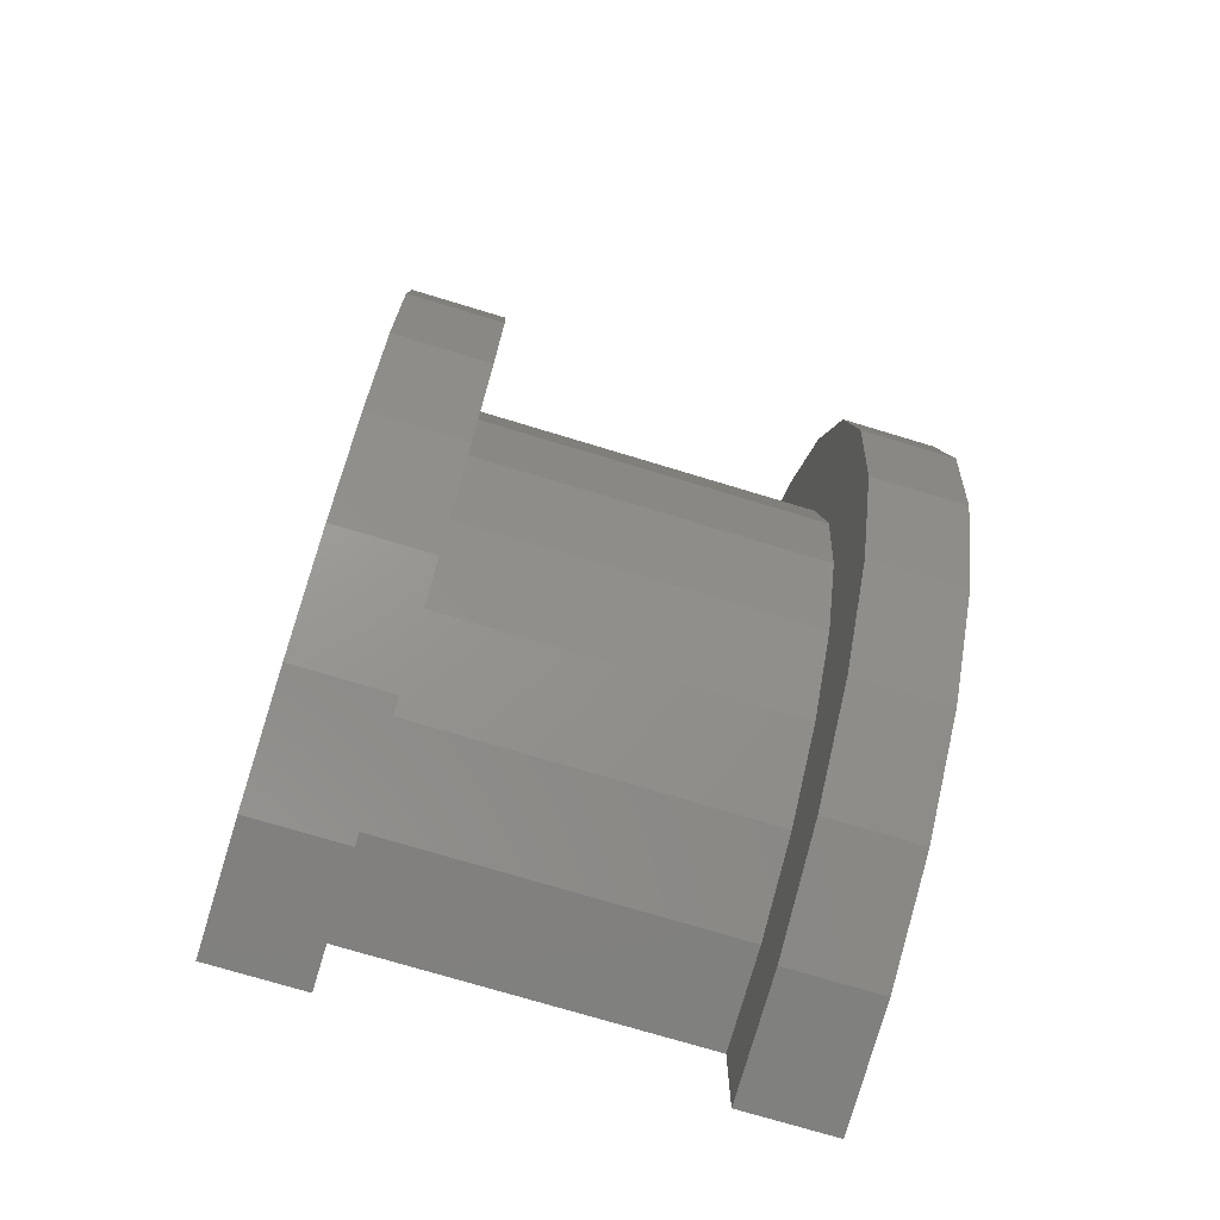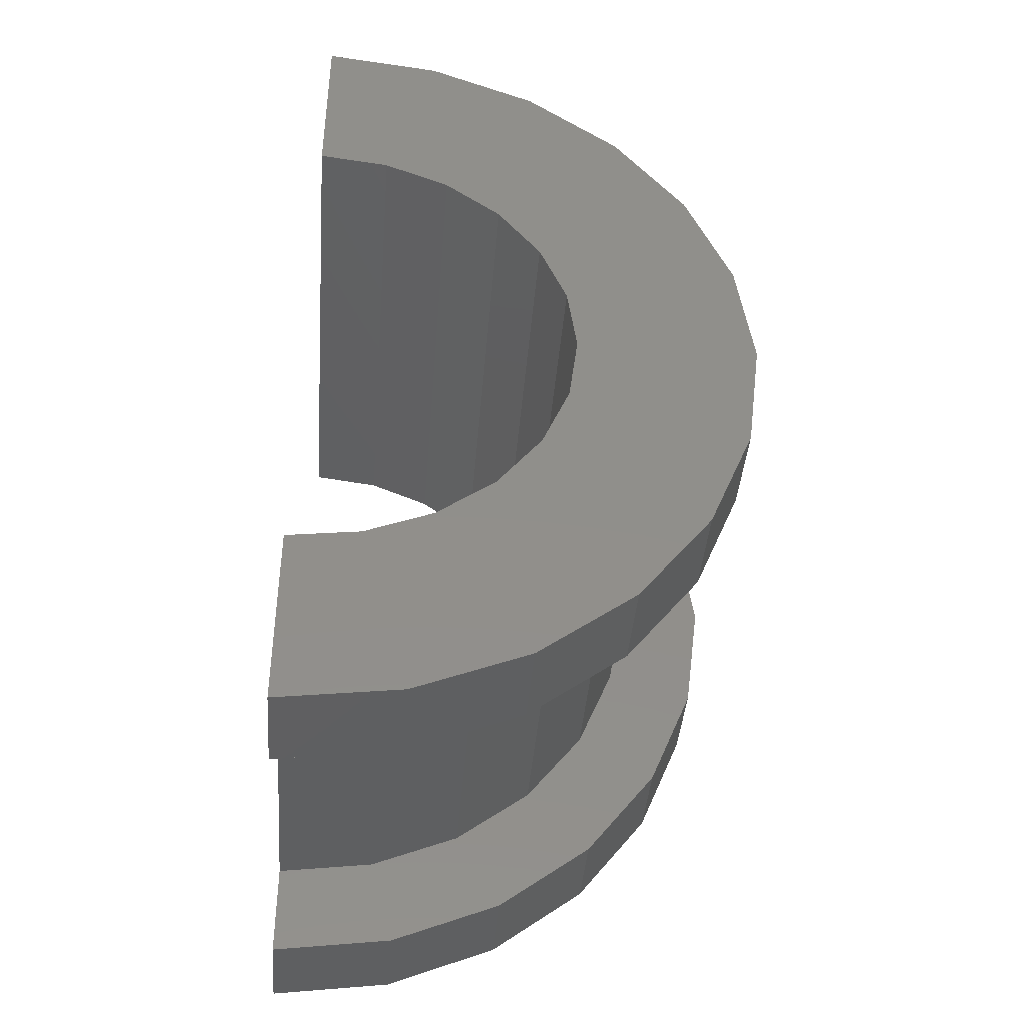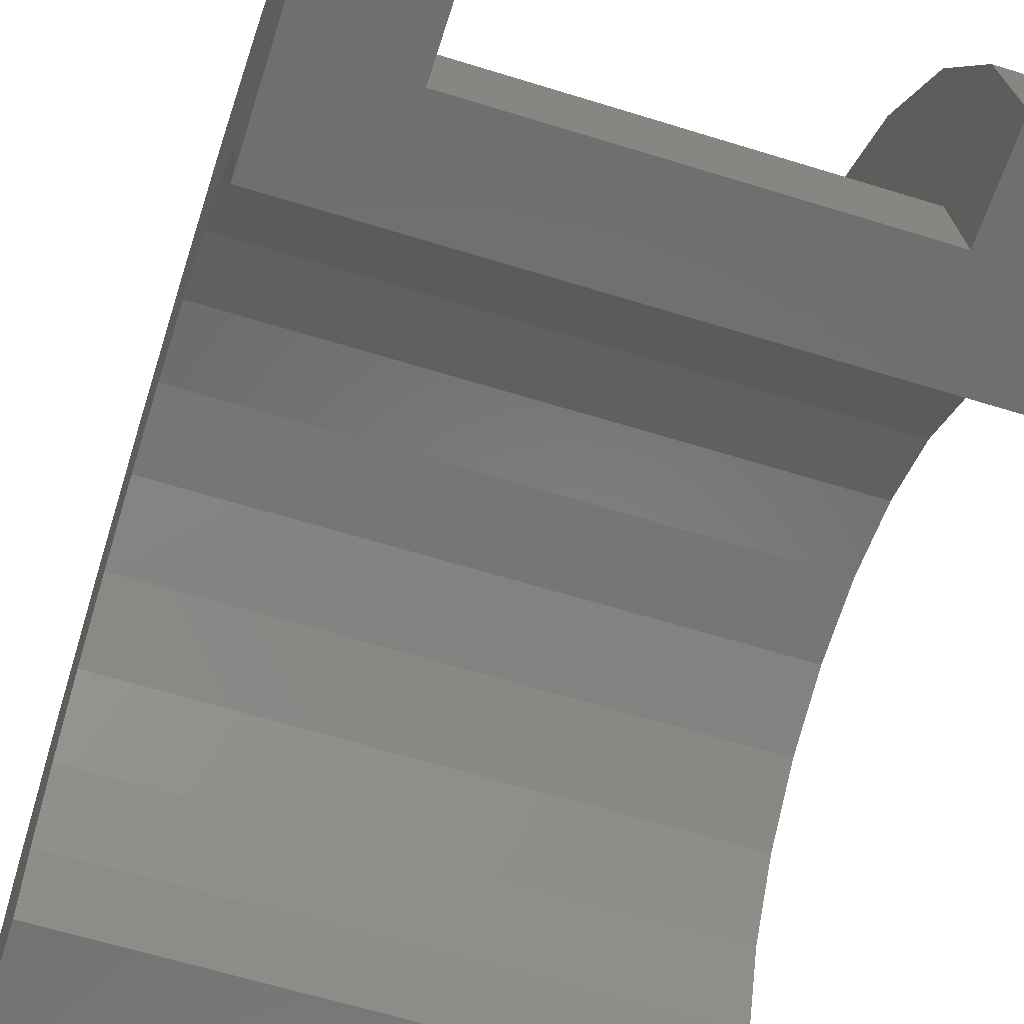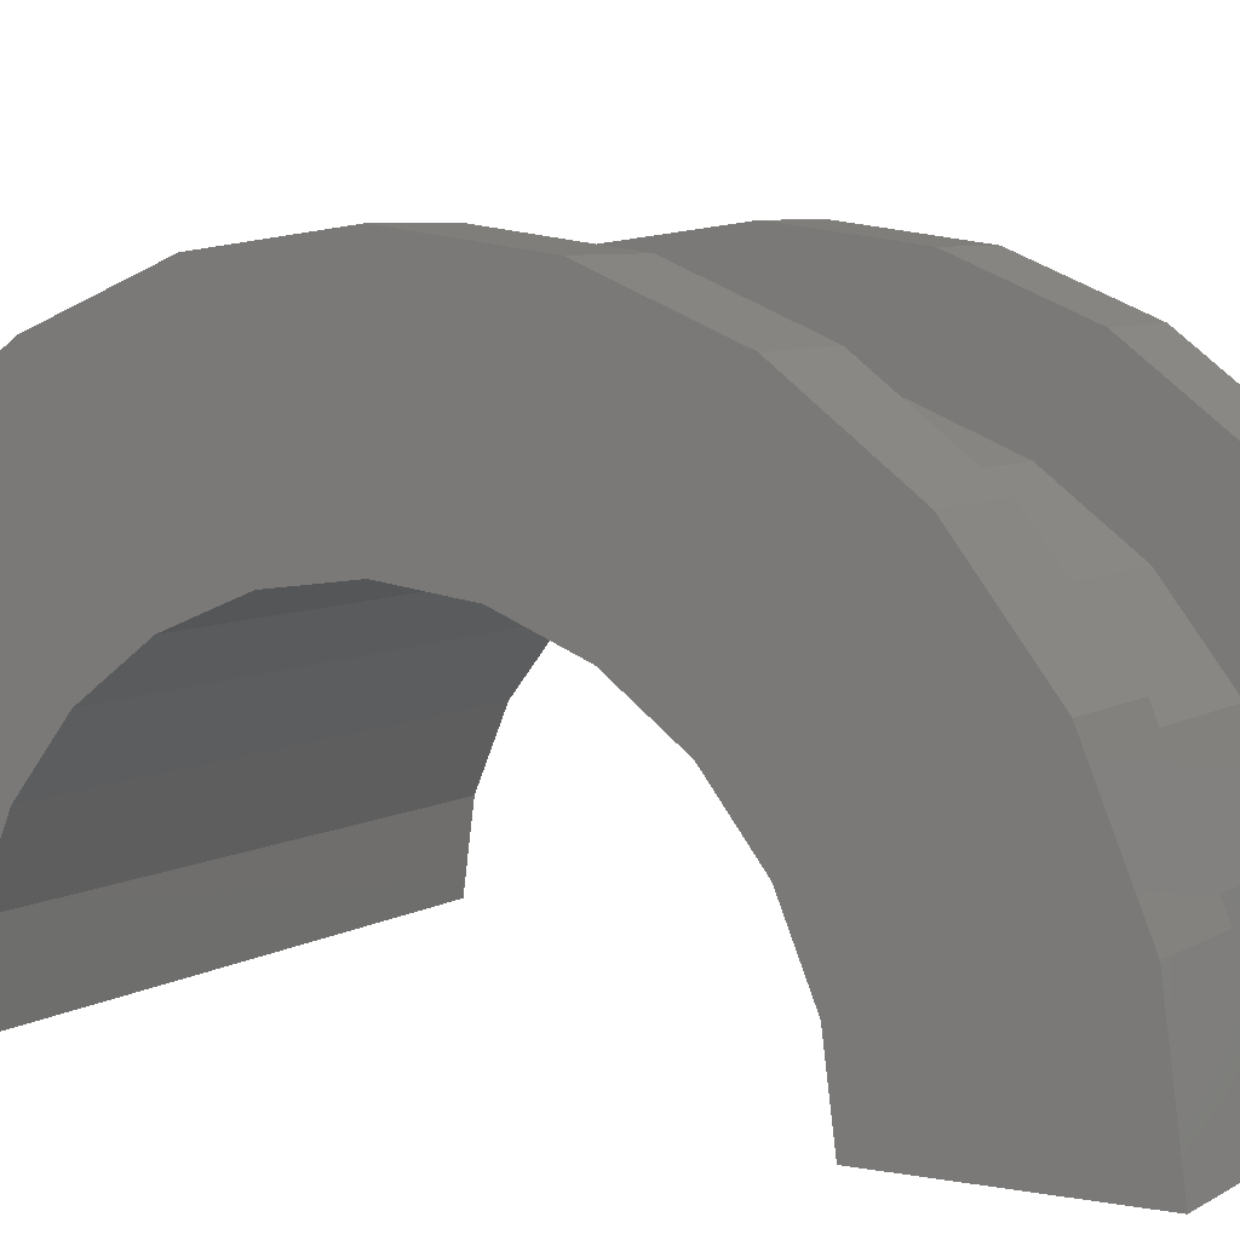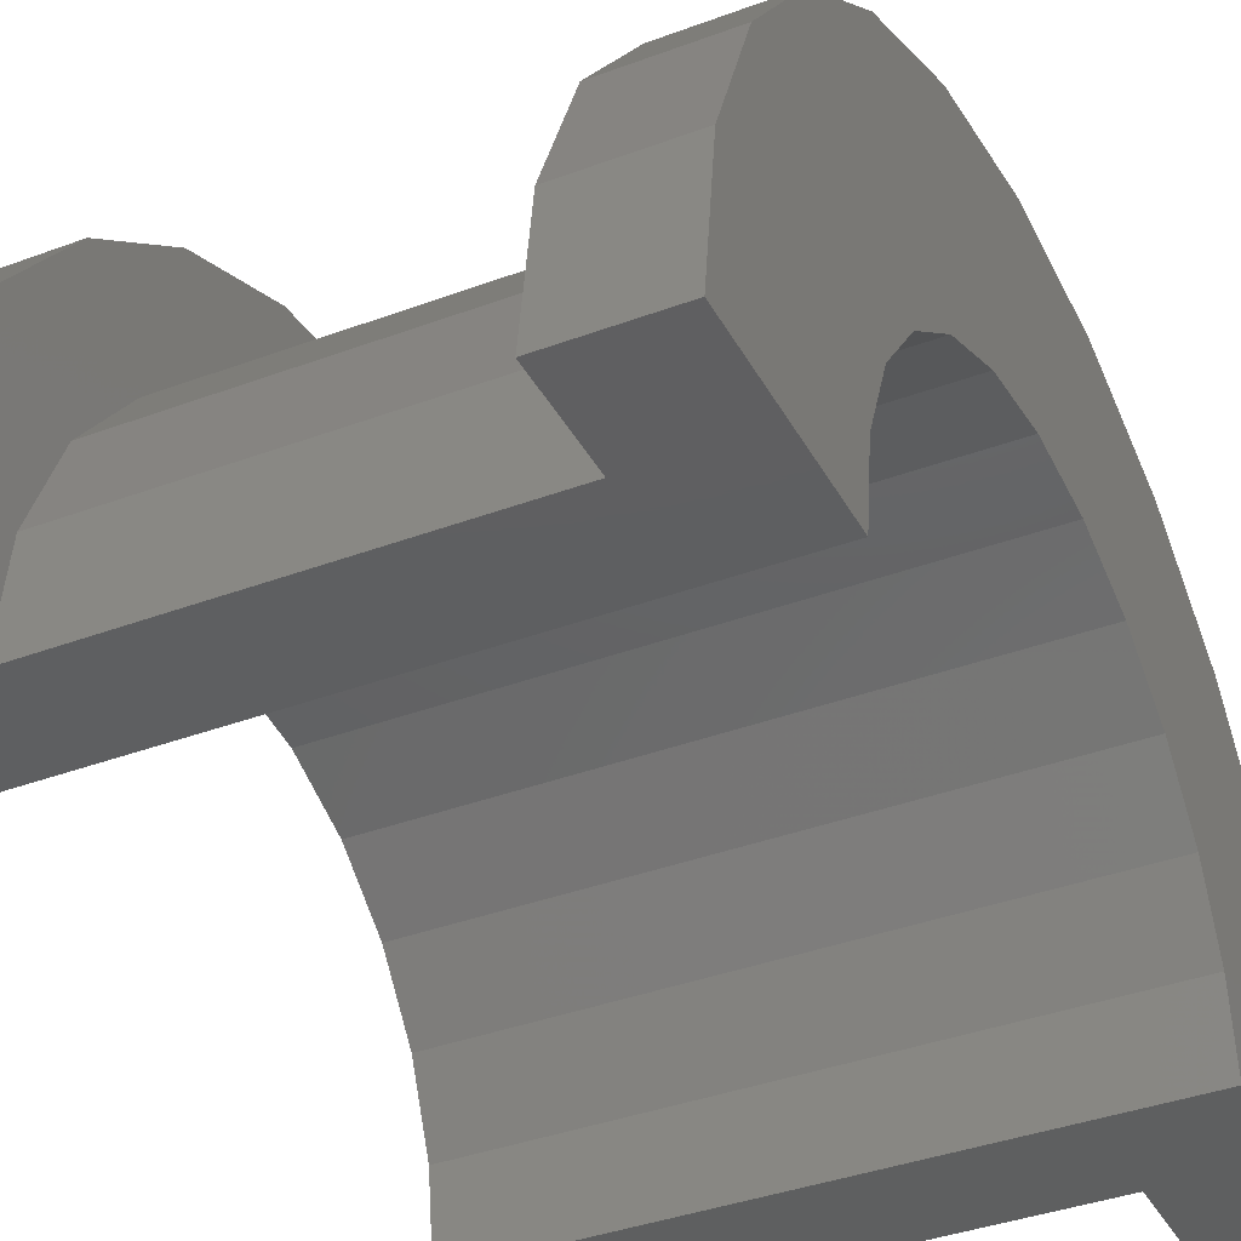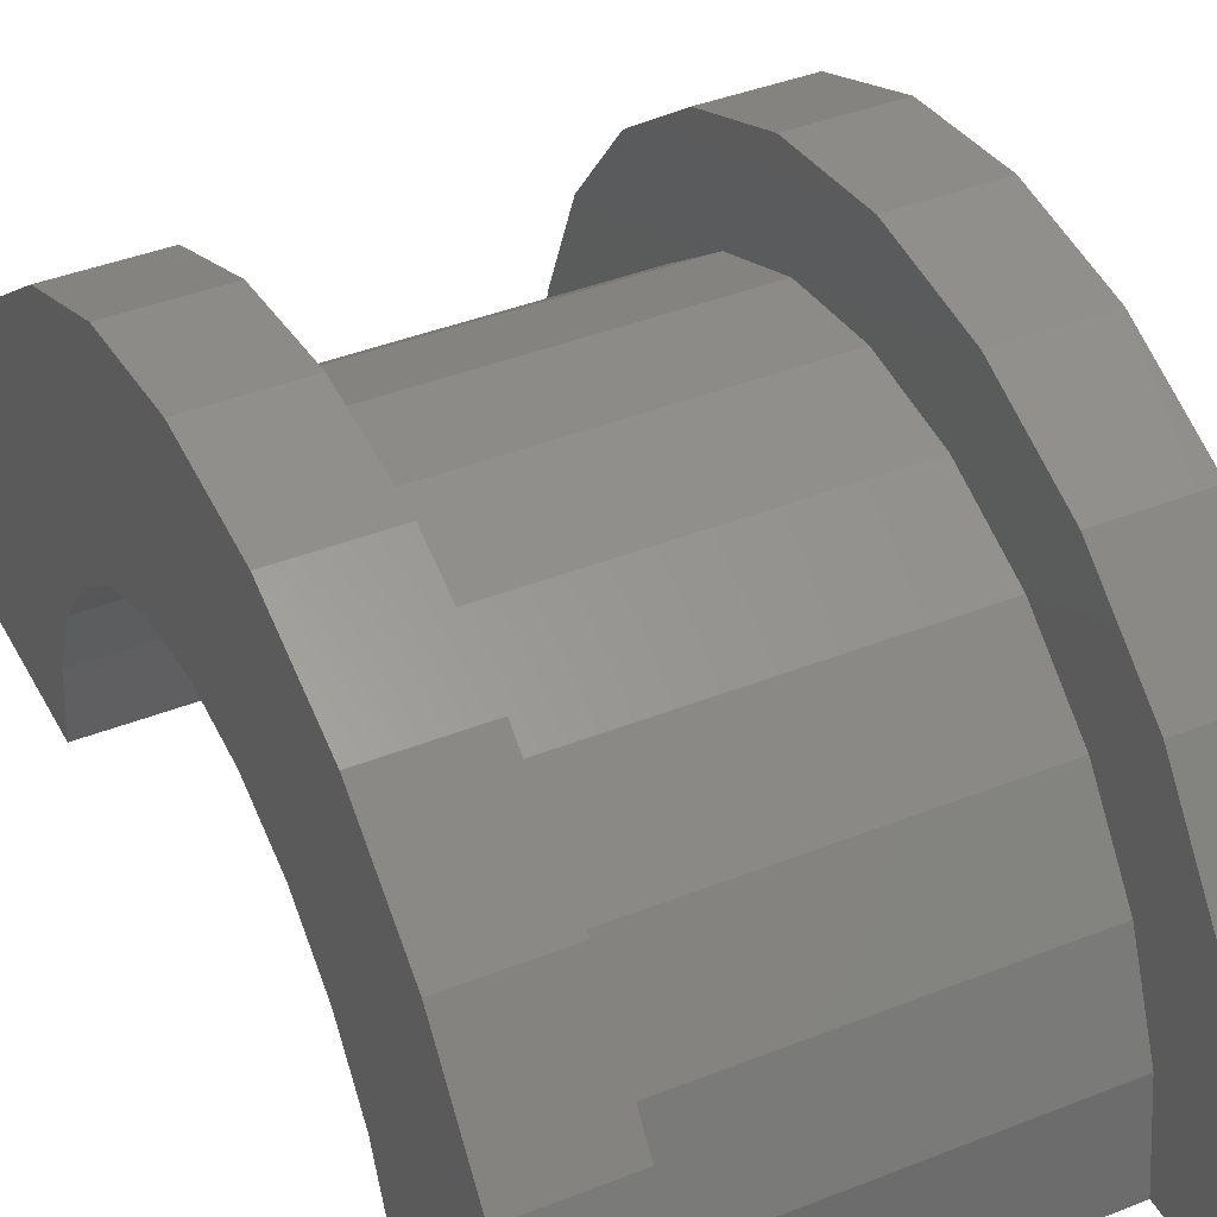
<metadata>
{"format":"stl","ext":"stl","renderer":"f3d","projection":"perspective","resolution":1024,"background":"white","views":[{"elev":-73.6,"azim":-16.9,"up":"+Y"},{"elev":-41.7,"azim":-94.5,"up":"+Y"},{"elev":-61.8,"azim":-17.6,"up":"+Z"},{"elev":6.2,"azim":120.3,"up":"+Z"},{"elev":-37.7,"azim":-154.4,"up":"+Z"},{"elev":40.5,"azim":-26.0,"up":"+Z"}]}
</metadata>
<code>
# stl→obj: 116 verts, 228 faces
v 1 1.035 3.864
v 4.671 0 4
v 4.671 1.035 3.864
v 1 0 4
v 4.671 4 0
v 1 4 2.22e-16
v 4.671 4 1.037e-15
v 1 4 0
v 1 -3.864 1.035
v 4.671 -4 1.037e-15
v 4.671 -3.864 1.035
v 1 -4 2.22e-16
v 4.671 3.464 2
v 1 2.828 2.828
v 4.671 2.828 2.828
v 1 3.464 2
v 4.671 2 3.464
v 1 2 3.464
v 4.671 3.864 1.035
v 1 3.864 1.035
v 1 -3.464 2
v 4.671 -2.828 2.828
v 1 -2.828 2.828
v 4.671 -3.464 2
v -1.724e-16 2.898 0.7765
v -2.873e-16 4.83 1.294
v 0 5 0
v -5.551e-16 4.33 2.5
v 0 3 0
v -3.331e-16 2.598 1.5
v -7.85e-16 3.536 3.536
v -4.71e-16 2.121 2.121
v -9.615e-16 2.5 4.33
v -5.769e-16 1.5 2.598
v -1.072e-15 1.294 4.83
v -6.434e-16 0.7765 2.898
v -6.661e-16 0 3
v -1.11e-15 0 5
v -6.434e-16 -0.7765 2.898
v -1.072e-15 -1.294 4.83
v -5.769e-16 -1.5 2.598
v -9.615e-16 -2.5 4.33
v -4.71e-16 -2.121 2.121
v -7.85e-16 -3.536 3.536
v -3.331e-16 -2.598 1.5
v -5.551e-16 -4.33 2.5
v -1.724e-16 -2.898 0.7765
v -2.873e-16 -4.83 1.294
v 0 -3 0
v 0 -5 0
v 1 -4 0
v 4.671 -4 0
v 1 -2 3.464
v 4.671 -2 3.464
v 4.671 -1.035 3.864
v 1 -1.035 3.864
v 5.671 0 3
v 5.671 0.7765 2.898
v 5.671 3 0
v 5.671 3 1.259e-15
v 5.671 2.121 2.121
v 5.671 2.598 1.5
v 5.671 1.5 2.598
v 5.671 2.898 0.7765
v 5.671 -2.598 1.5
v 5.671 -2.121 2.121
v 5.671 -3 1.259e-15
v 5.671 -3 0
v 5.671 -2.898 0.7765
v 5.671 -1.5 2.598
v 5.671 -0.7765 2.898
v 1 0 5
v 1 1.294 4.83
v 1 -4.33 2.5
v 1 -4.83 1.294
v 1 5 2.22e-16
v 1 4.83 1.294
v 1 2.5 4.33
v 1 -1.294 4.83
v 1 -3.536 3.536
v 1 5 0
v 1 4.33 2.5
v 1 3.536 3.536
v 1 -2.5 4.33
v 1 -5 2.22e-16
v 1 -5 0
v 4.671 1.294 4.83
v 5.671 0 5
v 5.671 1.294 4.83
v 4.671 0 5
v 4.671 -4.83 1.294
v 5.671 -4.33 2.5
v 4.671 -4.33 2.5
v 5.671 -4.83 1.294
v 5.671 5 1.259e-15
v 4.671 4.83 1.294
v 5.671 4.83 1.294
v 4.671 5 1.037e-15
v 4.671 2.5 4.33
v 5.671 2.5 4.33
v 5.671 -1.294 4.83
v 4.671 -1.294 4.83
v 5.671 -3.536 3.536
v 4.671 -3.536 3.536
v 4.671 -5 1.037e-15
v 4.671 -5 0
v 4.671 5 0
v 4.671 4.33 2.5
v 4.671 3.536 3.536
v 4.671 -2.5 4.33
v 5.671 5 0
v 5.671 4.33 2.5
v 5.671 3.536 3.536
v 5.671 -2.5 4.33
v 5.671 -5 1.259e-15
v 5.671 -5 0
f 1 2 3
f 2 1 4
f 5 6 7
f 6 5 8
f 9 10 11
f 10 9 12
f 13 14 15
f 14 13 16
f 14 17 15
f 17 14 18
f 19 16 13
f 16 19 20
f 21 22 23
f 22 21 24
f 25 26 27
f 26 25 28
f 25 27 29
f 30 28 25
f 28 30 31
f 32 31 30
f 31 32 33
f 34 33 32
f 34 35 33
f 36 35 34
f 37 35 36
f 37 38 35
f 39 38 37
f 39 40 38
f 41 40 39
f 42 41 43
f 41 42 40
f 44 43 45
f 46 45 47
f 48 47 49
f 43 44 42
f 45 46 44
f 47 48 46
f 48 49 50
f 18 3 17
f 3 18 1
f 7 20 19
f 20 7 6
f 51 10 12
f 10 51 52
f 9 24 21
f 24 9 11
f 53 22 54
f 22 53 23
f 4 55 2
f 55 4 56
f 56 54 55
f 54 56 53
f 57 36 58
f 36 57 37
f 59 60 29
f 30 61 32
f 61 30 62
f 63 32 61
f 32 63 34
f 25 62 30
f 62 25 64
f 65 43 66
f 43 65 45
f 58 34 63
f 34 58 36
f 25 60 64
f 60 25 29
f 67 68 49
f 69 45 65
f 45 69 47
f 43 70 66
f 70 43 41
f 39 57 71
f 57 39 37
f 67 47 69
f 47 67 49
f 41 71 70
f 71 41 39
f 35 72 73
f 72 35 38
f 48 74 46
f 74 48 75
f 76 26 77
f 26 76 27
f 33 73 78
f 73 33 35
f 72 40 79
f 40 72 38
f 46 80 44
f 80 46 74
f 81 27 76
f 77 20 6
f 16 82 83
f 82 16 20
f 83 14 16
f 78 14 83
f 78 18 14
f 73 18 78
f 73 1 18
f 72 1 73
f 72 4 1
f 72 56 4
f 79 56 72
f 79 53 56
f 84 53 79
f 84 23 53
f 80 23 84
f 23 80 21
f 74 21 80
f 21 74 9
f 75 9 74
f 9 75 12
f 85 12 75
f 12 85 51
f 51 85 86
f 6 76 77
f 20 77 82
f 76 6 81
f 81 6 8
f 31 78 83
f 78 31 33
f 77 28 82
f 28 77 26
f 82 31 83
f 31 82 28
f 85 50 86
f 48 85 75
f 85 48 50
f 79 42 84
f 42 79 40
f 84 44 80
f 44 84 42
f 87 88 89
f 88 87 90
f 91 92 93
f 92 91 94
f 95 96 97
f 96 95 98
f 99 89 100
f 89 99 87
f 90 101 88
f 101 90 102
f 93 103 104
f 103 93 92
f 105 10 52
f 10 91 93
f 105 52 106
f 10 105 91
f 7 98 107
f 98 19 96
f 7 107 5
f 98 7 19
f 96 19 108
f 13 108 19
f 108 13 109
f 15 109 13
f 15 99 109
f 17 99 15
f 17 87 99
f 3 87 17
f 2 87 3
f 2 90 87
f 55 90 2
f 55 102 90
f 54 102 55
f 54 110 102
f 22 110 54
f 104 22 24
f 22 104 110
f 93 24 11
f 93 11 10
f 24 93 104
f 111 98 95
f 98 111 107
f 97 64 60
f 112 62 64
f 61 113 100
f 113 61 62
f 100 63 61
f 89 63 100
f 89 58 63
f 88 58 89
f 88 57 58
f 88 71 57
f 101 71 88
f 101 70 71
f 114 70 101
f 70 114 66
f 103 66 114
f 66 103 65
f 92 65 103
f 65 92 69
f 94 69 92
f 69 94 67
f 115 67 94
f 67 115 68
f 68 115 116
f 60 95 97
f 64 97 112
f 62 112 113
f 95 60 111
f 111 60 59
f 109 100 113
f 100 109 99
f 97 108 112
f 108 97 96
f 112 109 113
f 109 112 108
f 106 115 105
f 115 106 116
f 91 115 94
f 115 91 105
f 102 114 101
f 114 102 110
f 110 103 114
f 103 110 104
f 59 5 111
f 59 8 5
f 29 8 59
f 27 8 29
f 8 27 81
f 111 5 107
f 86 50 51
f 52 116 106
f 116 52 68
f 51 68 52
f 51 49 68
f 49 51 50

</code>
